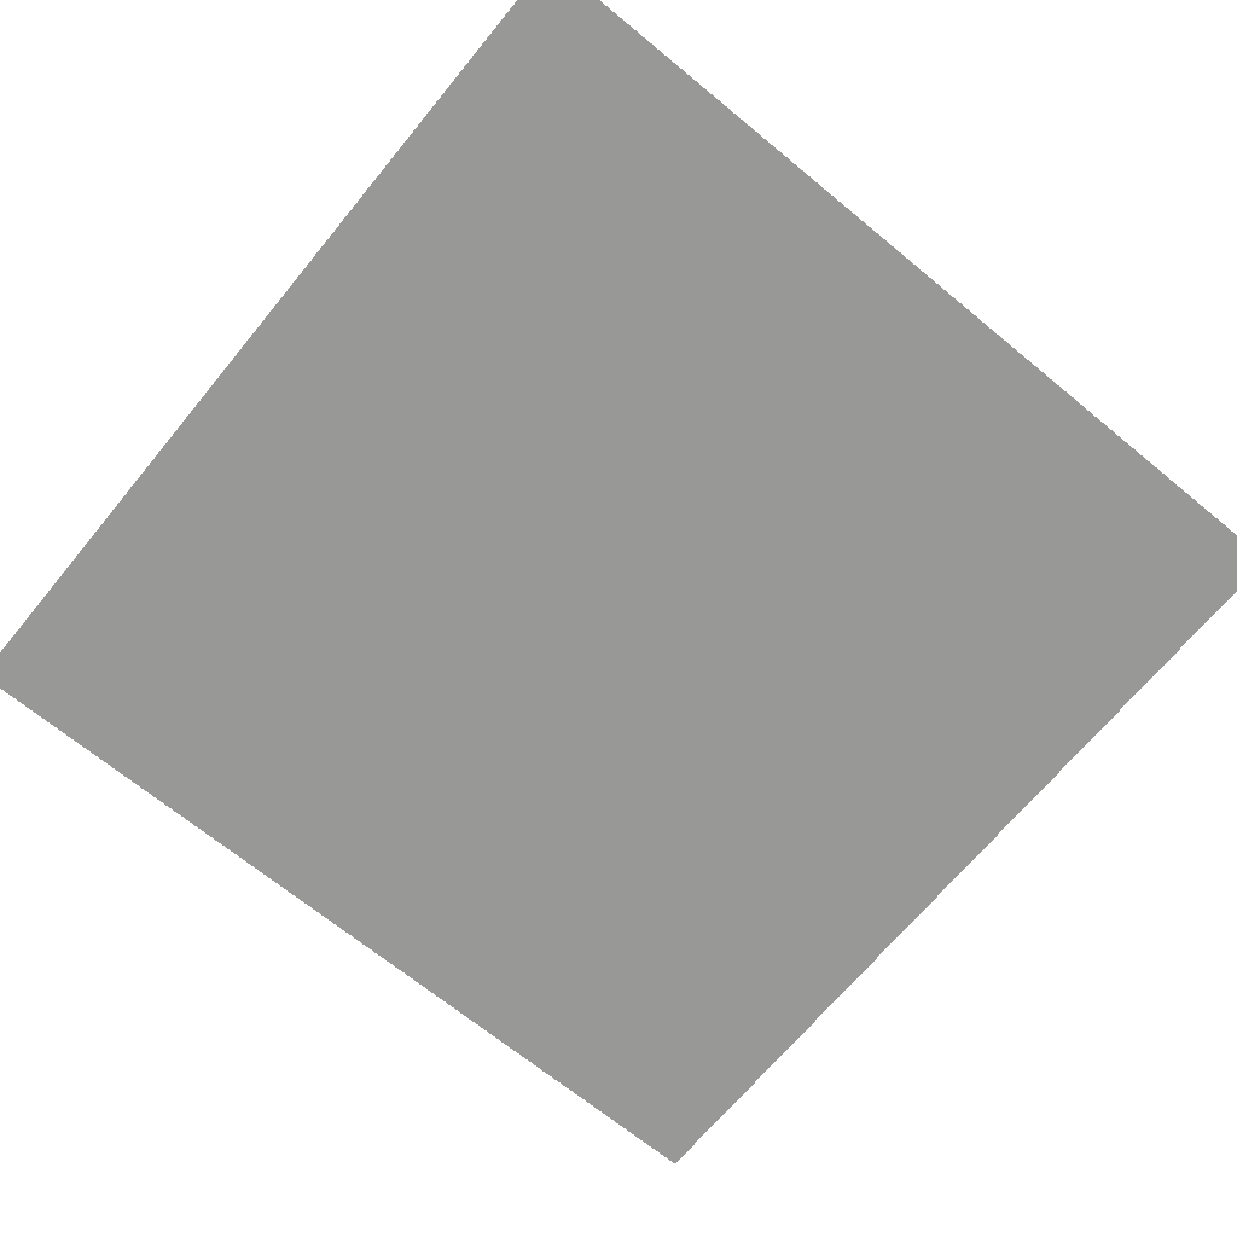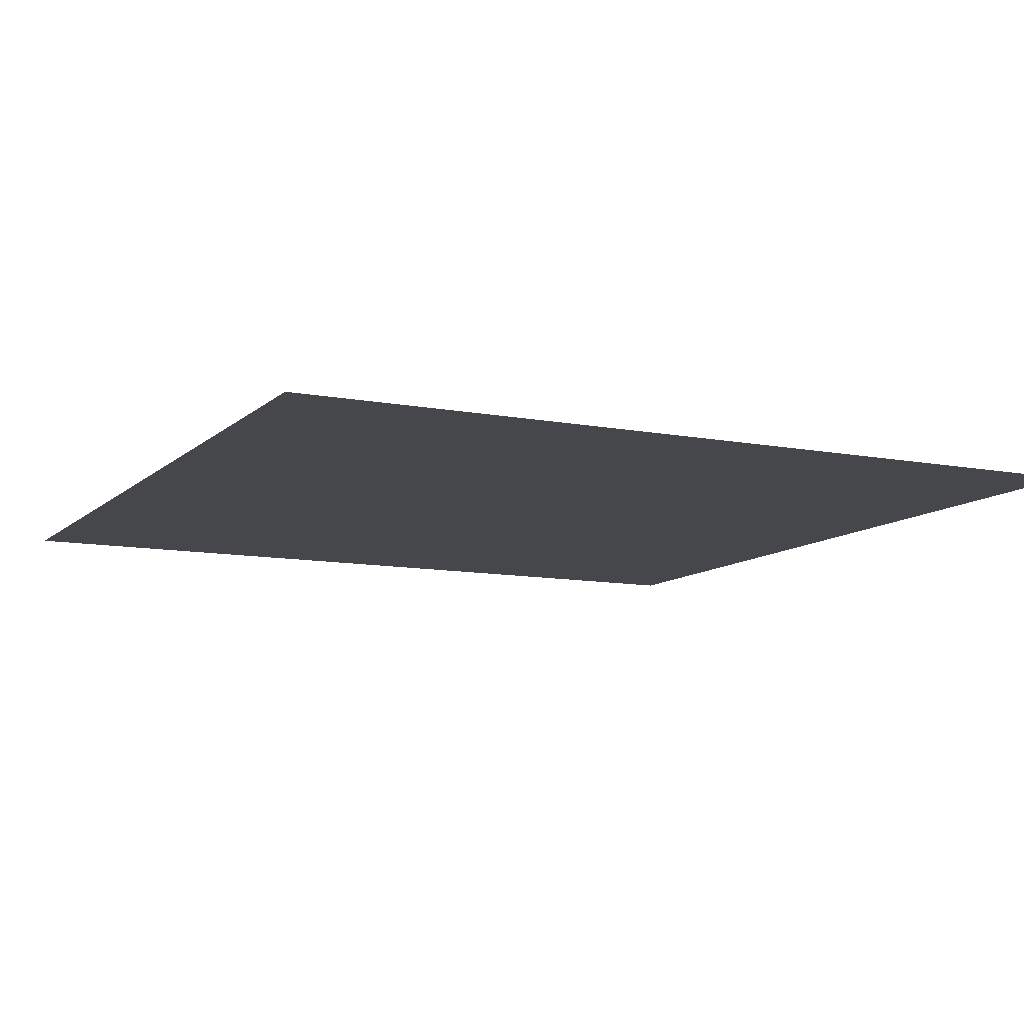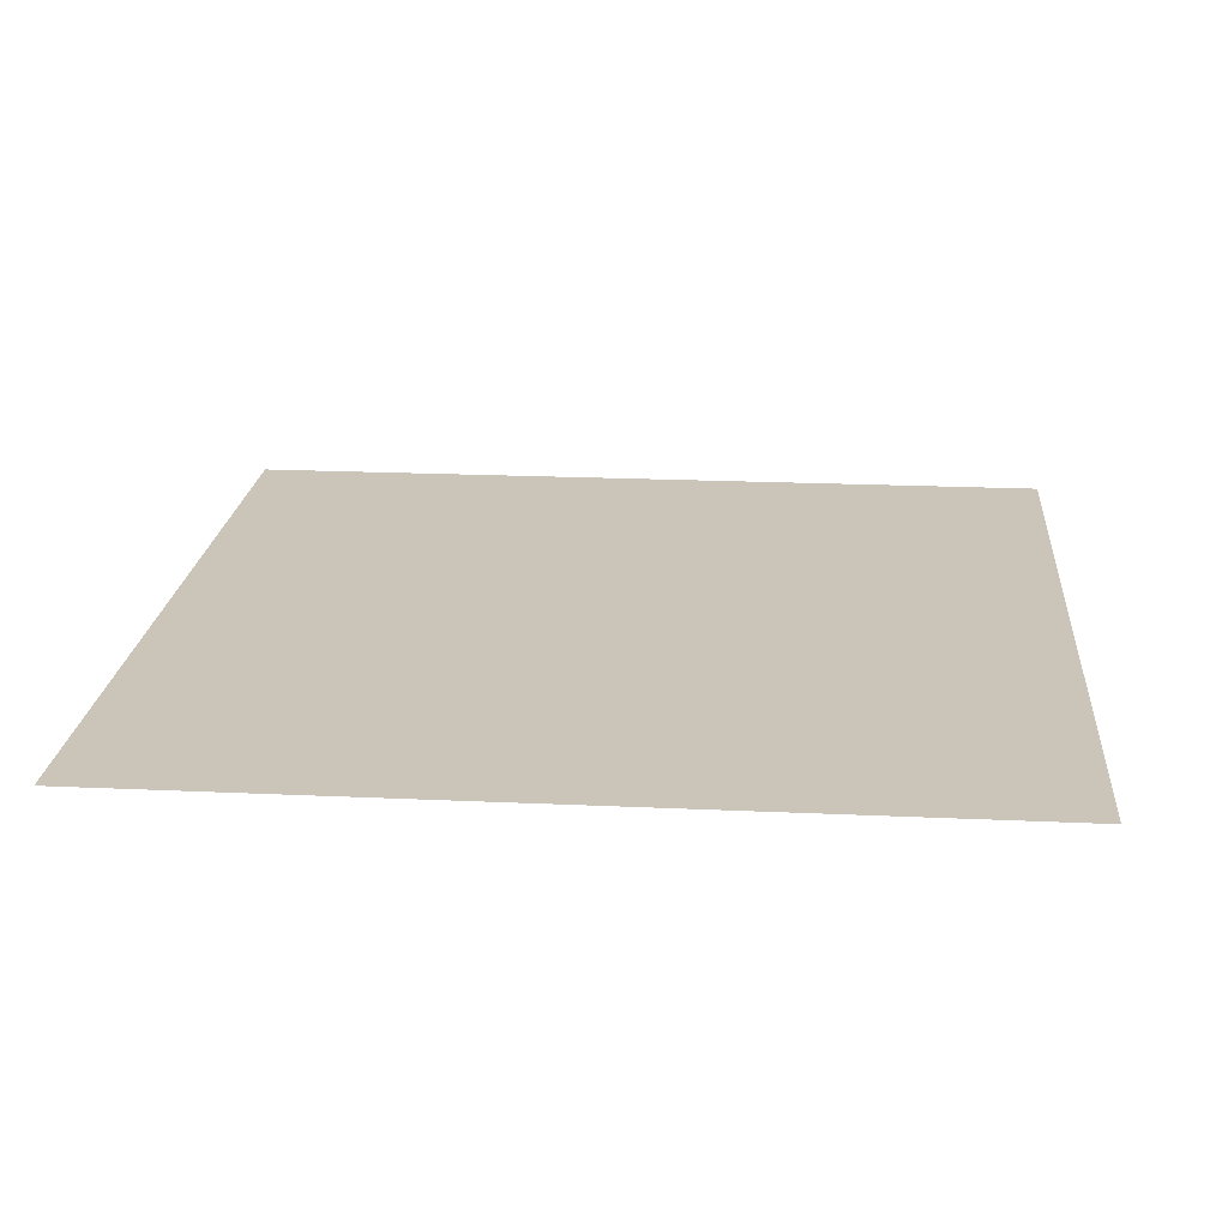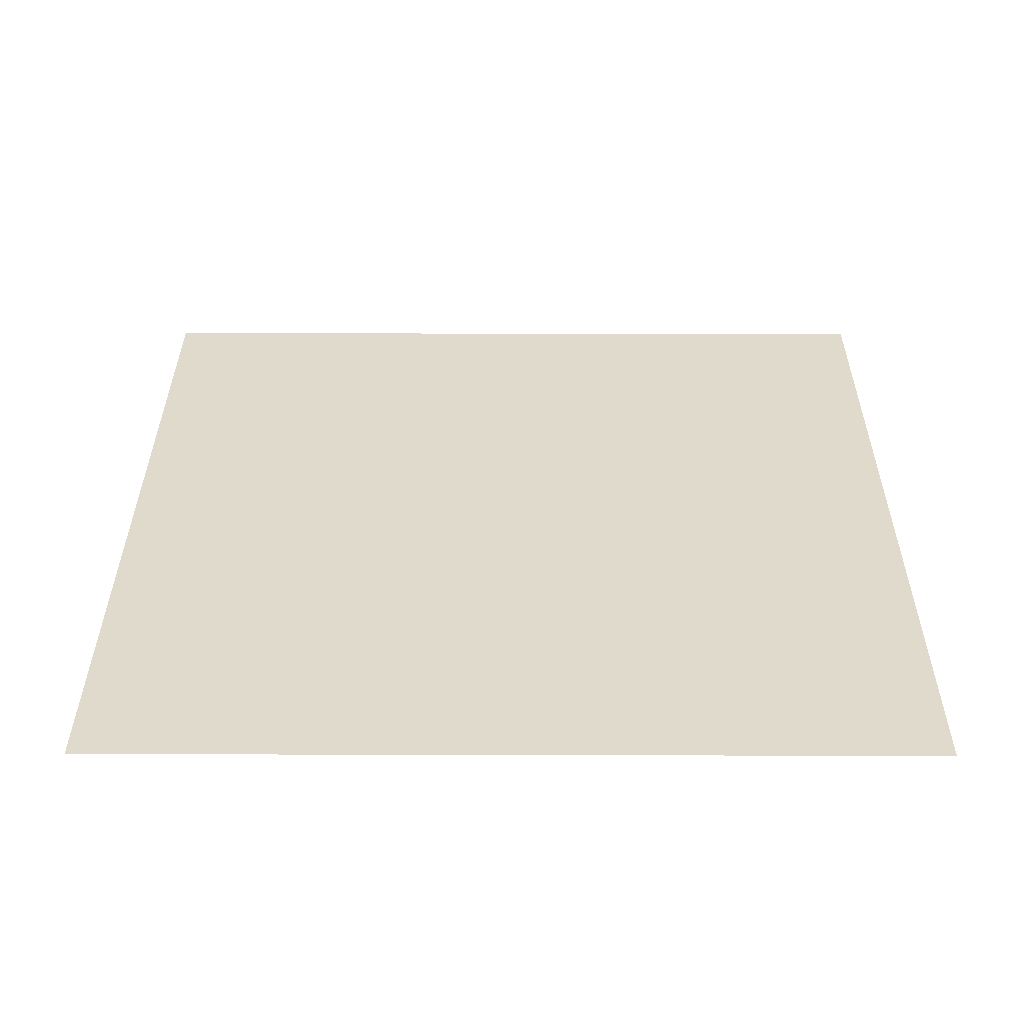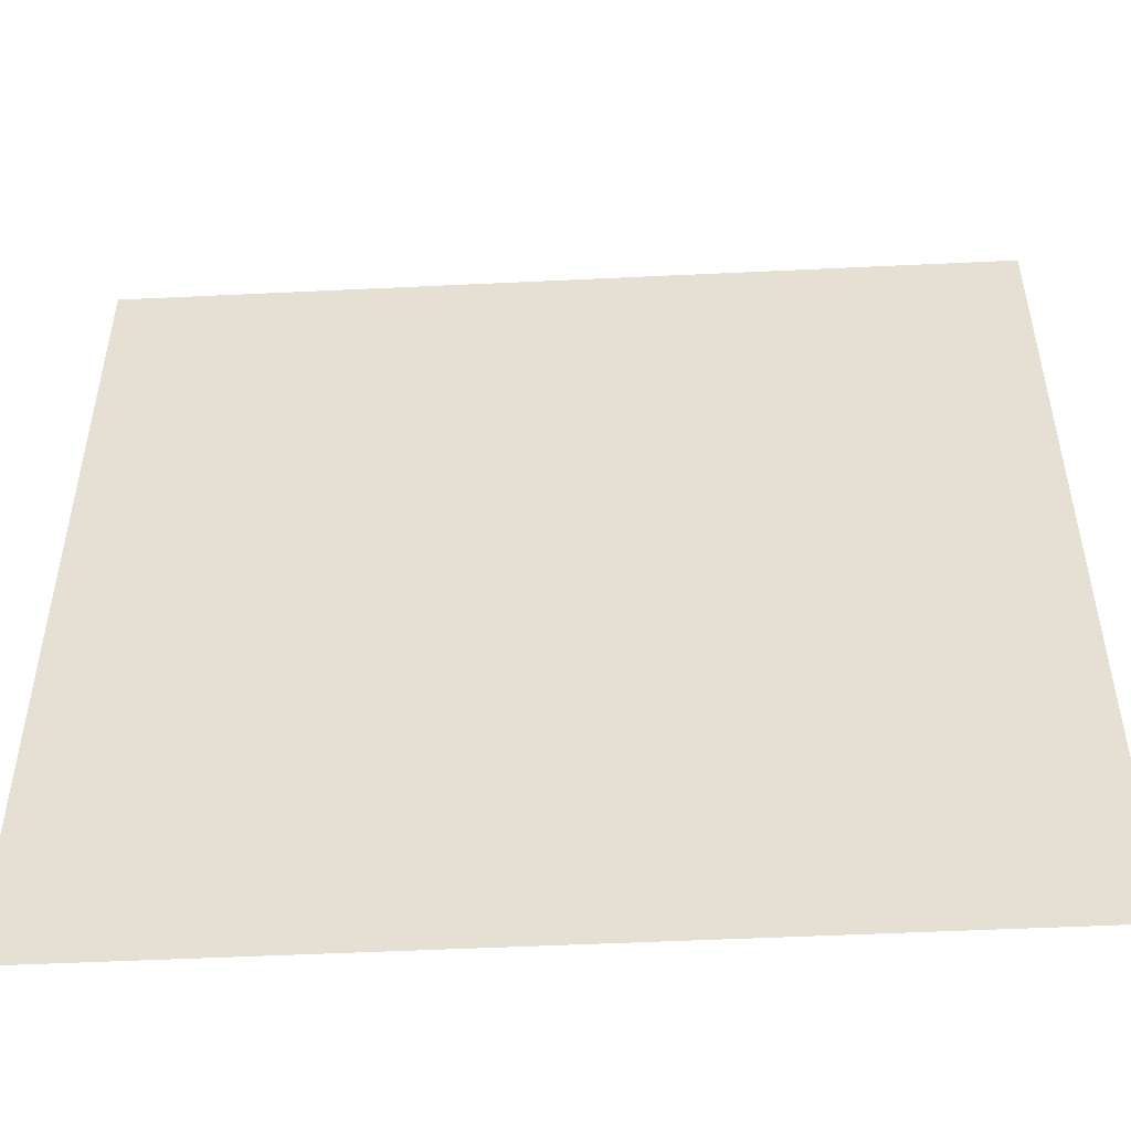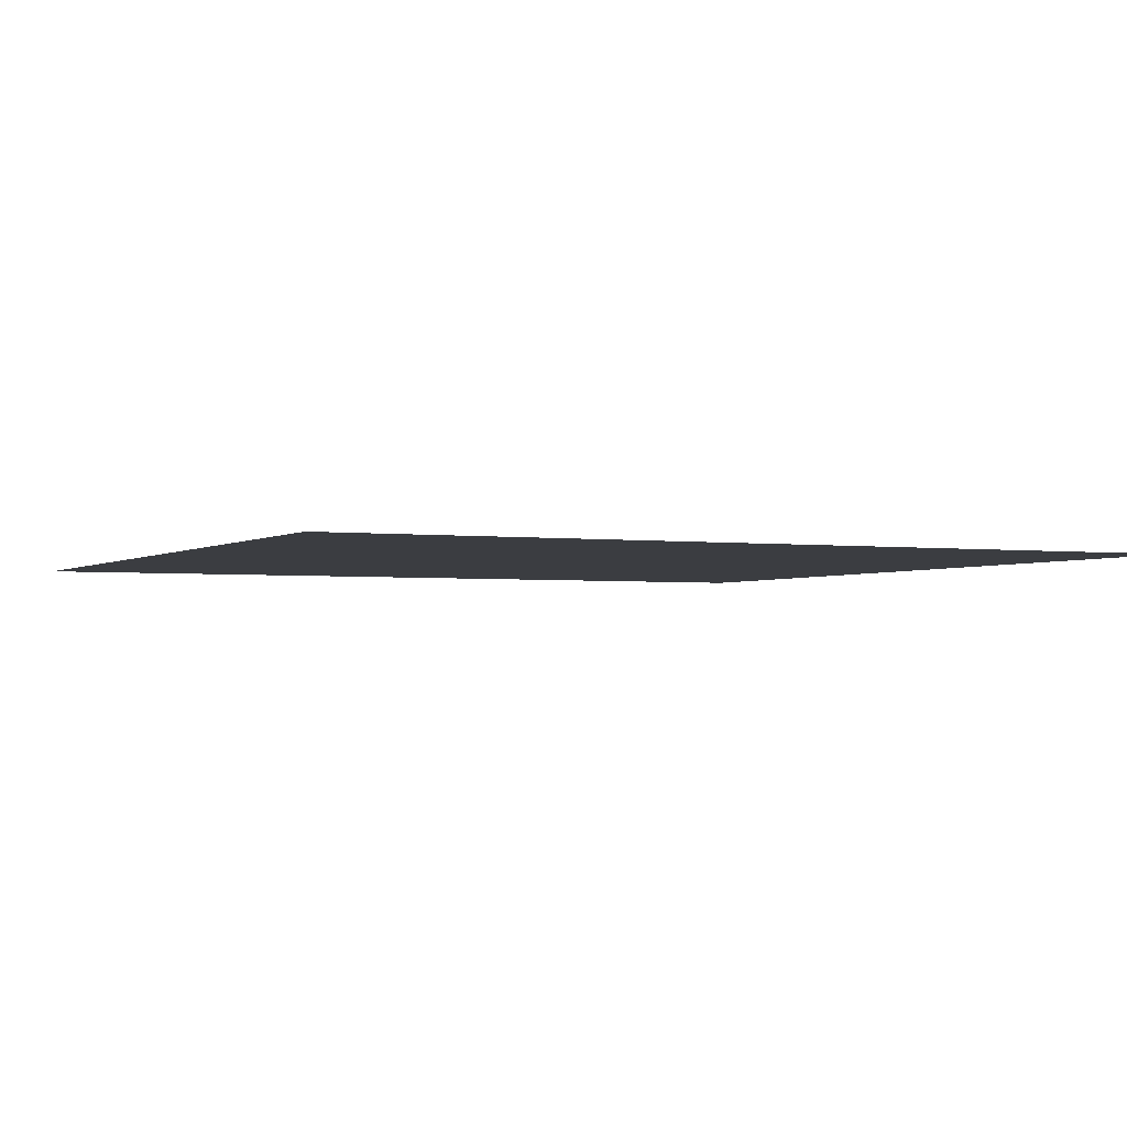
<metadata>
{"format":"obj","ext":"obj","renderer":"f3d","projection":"perspective","resolution":1024,"background":"white","views":[{"elev":-68.4,"azim":140.5,"up":"+Z"},{"elev":-10.4,"azim":-26.2,"up":"+Z"},{"elev":20.5,"azim":-85.2,"up":"+Z"},{"elev":33.0,"azim":-89.8,"up":"+Z"},{"elev":-50.7,"azim":3.0,"up":"+Y"},{"elev":-2.5,"azim":154.4,"up":"+Z"}]}
</metadata>
<code>
o Plane
v -0.01 -0.01 0
v 0.01 -0.01 0
v 0.01 0.01 0
v -0.01 0.01 0
f 1 2 3 4

</code>
